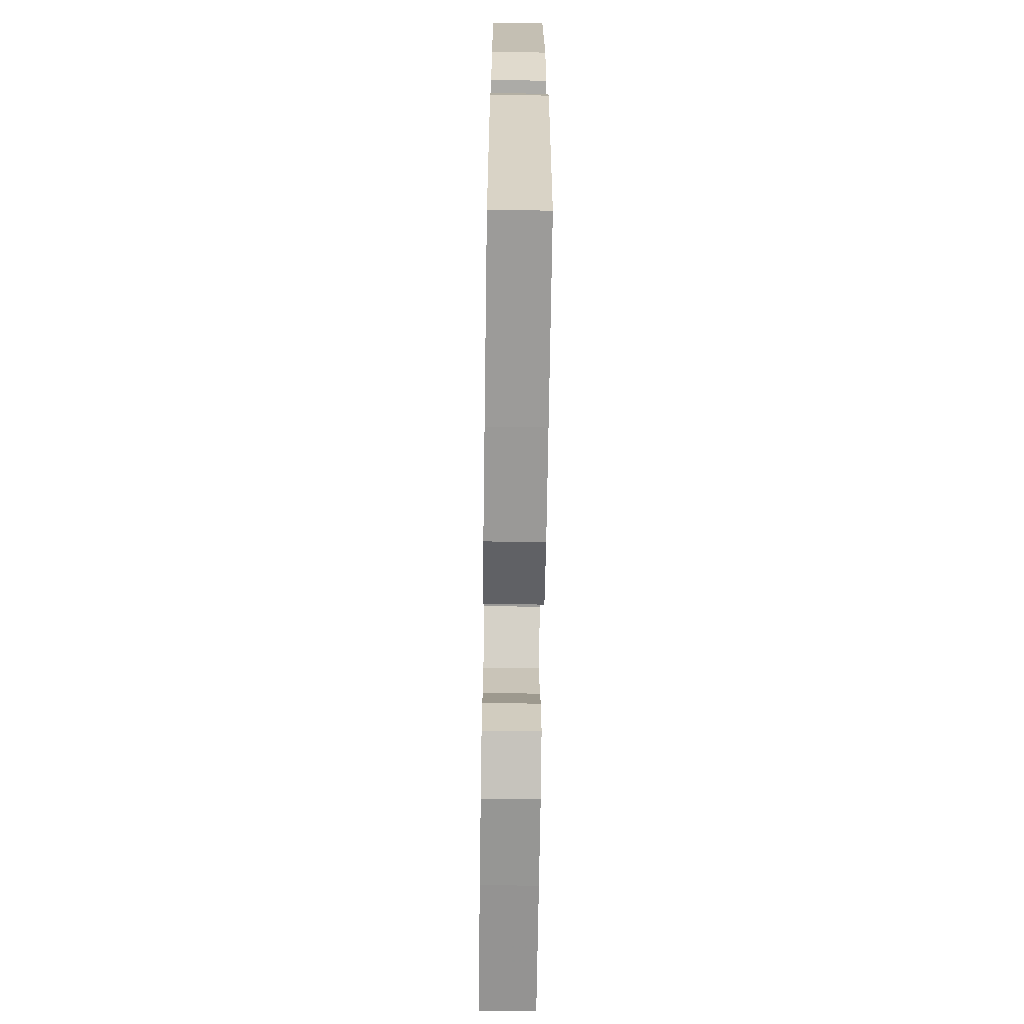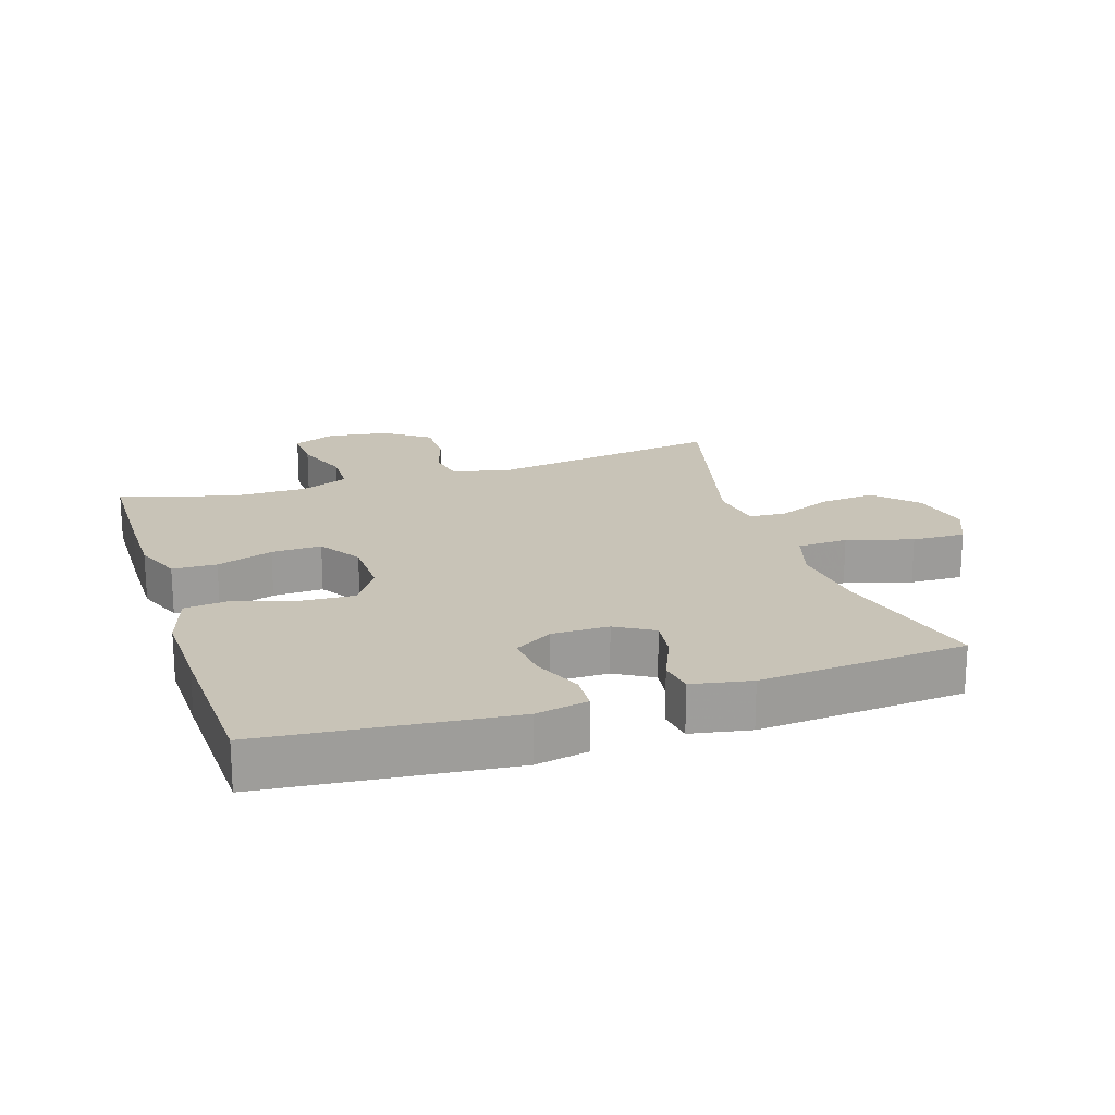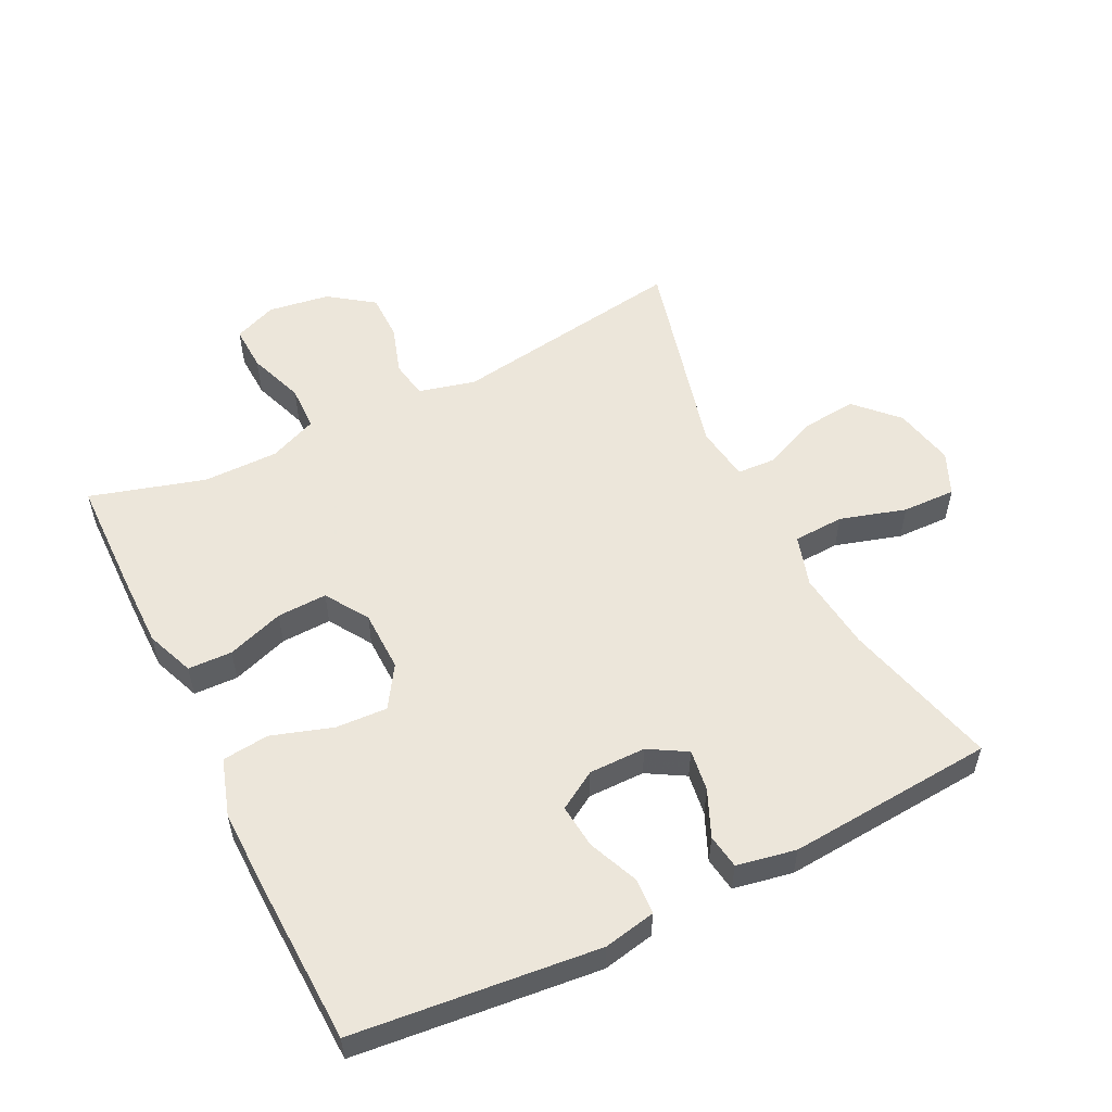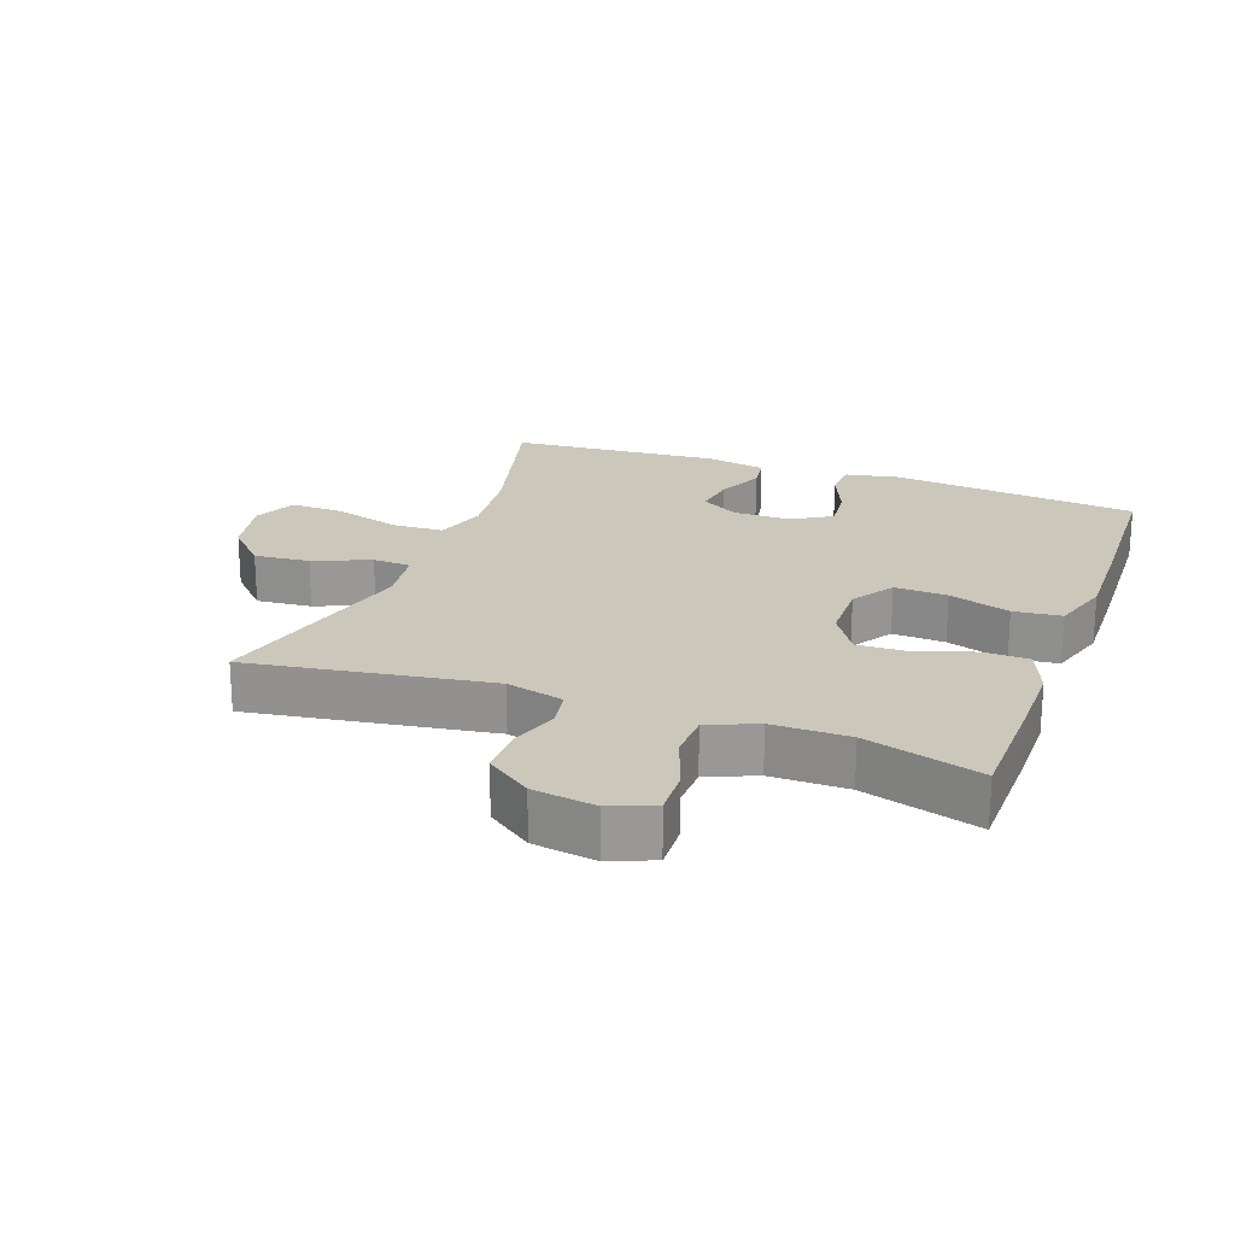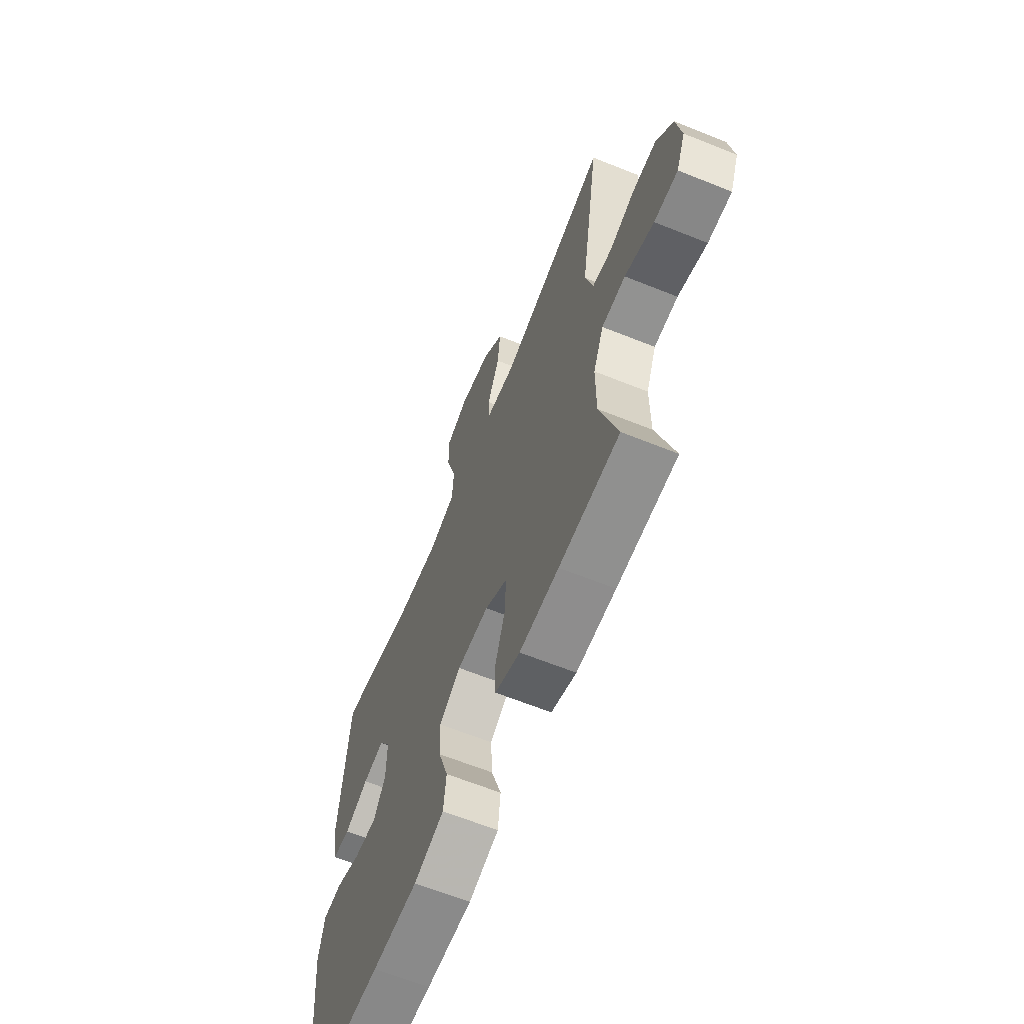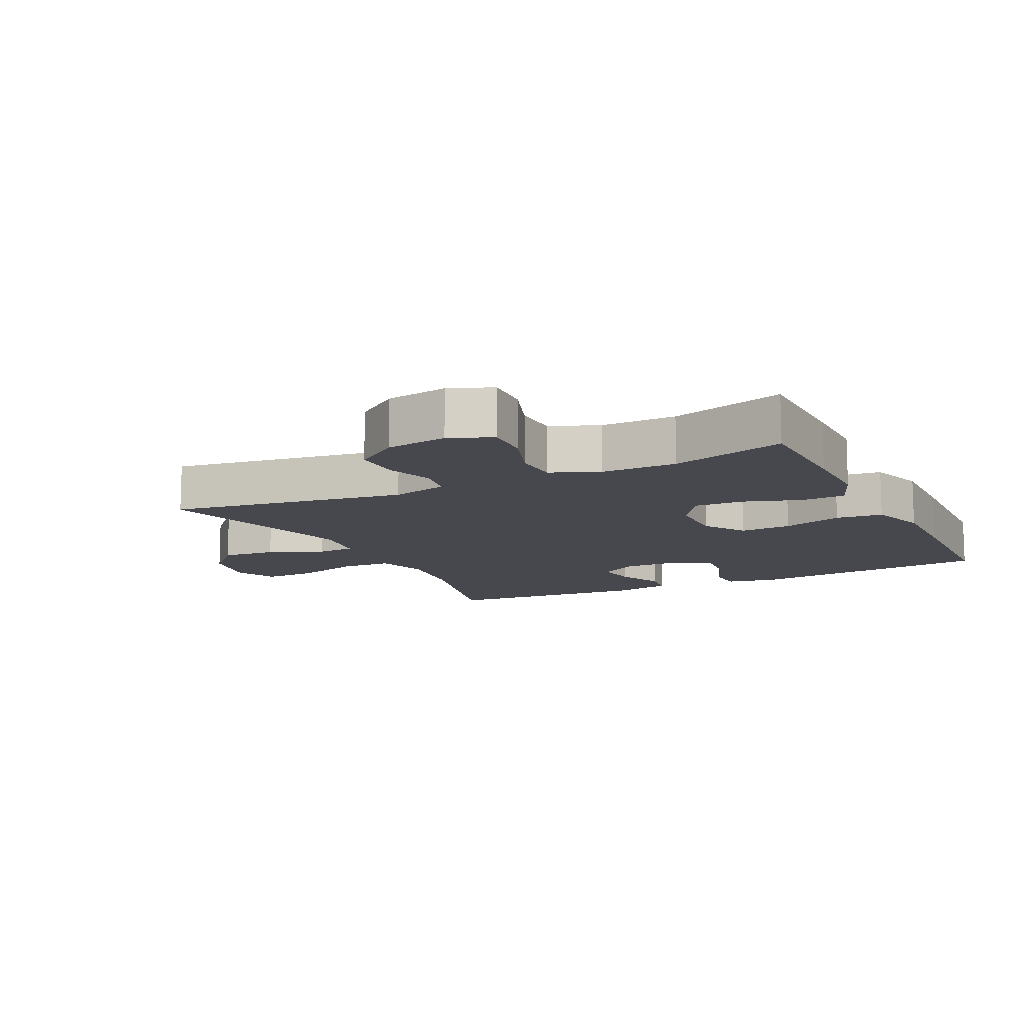
<metadata>
{"format":"obj","ext":"obj","renderer":"f3d","projection":"perspective","resolution":1024,"background":"white","views":[{"elev":-67.7,"azim":-90.8,"up":"+Z"},{"elev":19.7,"azim":-108.0,"up":"+Y"},{"elev":54.6,"azim":-116.3,"up":"+Y"},{"elev":21.6,"azim":110.2,"up":"+Y"},{"elev":-64.7,"azim":68.0,"up":"+Z"},{"elev":-11.7,"azim":116.4,"up":"+Y"}]}
</metadata>
<code>
v 0.5 0.07 -0.5
v 0.323 0.07 -0.503
v 0.207 0.07 -0.503
v 0.133 0.07 -0.474
v 0.131 0.07 -0.406
v 0.161 0.07 -0.319
v 0.164 0.07 -0.242
v 0.098 0.07 -0.2
v 0.004 0.07 -0.198
v -0.06 0.07 -0.239
v -0.056 0.07 -0.319
v -0.026 0.07 -0.412
v -0.034 0.07 -0.484
v -0.123 0.07 -0.512
v -0.258 0.07 -0.509
v -0.5 0.07 -0.5
v -0.538 0.07 -0.125
v -0.522 0.07 -0.045
v -0.466 0.07 -0.042
v -0.39 0.07 -0.074
v -0.322 0.07 -0.081
v -0.286 0.07 -0.022
v -0.286 0.07 0.065
v -0.32 0.07 0.123
v -0.384 0.07 0.114
v -0.455 0.07 0.083
v -0.508 0.07 0.091
v -0.525 0.07 0.182
v -0.5 0.07 0.5
v -0.261 0.07 0.438
v -0.139 0.07 0.424
v -0.06 0.07 0.448
v -0.056 0.07 0.526
v -0.086 0.07 0.627
v -0.088 0.07 0.709
v -0.022 0.07 0.738
v 0.072 0.07 0.718
v 0.134 0.07 0.658
v 0.126 0.07 0.574
v 0.09 0.07 0.489
v 0.093 0.07 0.431
v 0.179 0.07 0.419
v 0.5 0.07 0.5
v 0.443 0.07 0.136
v 0.465 0.07 0.049
v 0.523 0.07 0.039
v 0.598 0.07 0.063
v 0.67 0.07 0.063
v 0.719 0.07 -0.005
v 0.733 0.07 -0.1
v 0.706 0.07 -0.166
v 0.636 0.07 -0.163
v 0.55 0.07 -0.132
v 0.48 0.07 -0.134
v 0.449 0.07 -0.208
v 0.449 0.07 -0.324
v 0.5 0 -0.5
v 0.323 0 -0.503
v 0.207 0 -0.503
v 0.133 0 -0.474
v 0.131 0 -0.406
v 0.161 0 -0.319
v 0.164 0 -0.242
v 0.098 0 -0.2
v 0.004 0 -0.198
v -0.06 0 -0.239
v -0.056 0 -0.319
v -0.026 0 -0.412
v -0.034 0 -0.484
v -0.123 0 -0.512
v -0.258 0 -0.509
v -0.5 0 -0.5
v -0.538 0 -0.125
v -0.522 0 -0.045
v -0.466 0 -0.042
v -0.39 0 -0.074
v -0.322 0 -0.081
v -0.286 0 -0.022
v -0.286 0 0.065
v -0.32 0 0.123
v -0.384 0 0.114
v -0.455 0 0.083
v -0.508 0 0.091
v -0.525 0 0.182
v -0.5 0 0.5
v -0.261 0 0.438
v -0.139 0 0.424
v -0.06 0 0.448
v -0.056 0 0.526
v -0.086 0 0.627
v -0.088 0 0.709
v -0.022 0 0.738
v 0.072 0 0.718
v 0.134 0 0.658
v 0.126 0 0.574
v 0.09 0 0.489
v 0.093 0 0.431
v 0.179 0 0.419
v 0.5 0 0.5
v 0.443 0 0.136
v 0.465 0 0.049
v 0.523 0 0.039
v 0.598 0 0.063
v 0.67 0 0.063
v 0.719 0 -0.005
v 0.733 0 -0.1
v 0.706 0 -0.166
v 0.636 0 -0.163
v 0.55 0 -0.132
v 0.48 0 -0.134
v 0.449 0 -0.208
v 0.449 0 -0.324
f 50 51 52 53
f 50 53 54
f 49 50 54
f 46 47 48 49
f 45 46 49 54
f 44 45 54 55
f 42 43 44
f 41 42 44 55
f 37 38 39 40
f 37 40 41
f 36 37 41
f 33 34 35 36
f 32 33 36 41
f 31 32 41 55
f 27 28 29 30
f 25 26 27 30
f 24 25 30 31
f 23 24 31 55
f 17 18 19 20
f 17 20 21
f 16 17 21
f 15 16 21 22
f 11 12 13 14
f 10 11 14 15
f 3 4 5 6
f 3 6 7
f 56 1 2 3
f 56 3 7
f 55 56 7 8
f 23 55 8
f 10 15 22 23
f 9 10 23
f 8 9 23
f 109 108 107 106
f 110 109 106
f 110 106 105
f 105 104 103 102
f 110 105 102 101
f 111 110 101 100
f 100 99 98
f 111 100 98 97
f 96 95 94 93
f 97 96 93
f 97 93 92
f 92 91 90 89
f 97 92 89 88
f 111 97 88 87
f 86 85 84 83
f 86 83 82 81
f 87 86 81 80
f 111 87 80 79
f 76 75 74 73
f 77 76 73
f 77 73 72
f 78 77 72 71
f 70 69 68 67
f 71 70 67 66
f 62 61 60 59
f 63 62 59
f 59 58 57 112
f 63 59 112
f 64 63 112 111
f 64 111 79
f 79 78 71 66
f 79 66 65
f 79 65 64
f 1 57 58 2
f 2 58 59 3
f 3 59 60 4
f 4 60 61 5
f 5 61 62 6
f 6 62 63 7
f 7 63 64 8
f 8 64 65 9
f 9 65 66 10
f 10 66 67 11
f 11 67 68 12
f 12 68 69 13
f 13 69 70 14
f 14 70 71 15
f 15 71 72 16
f 16 72 73 17
f 17 73 74 18
f 18 74 75 19
f 19 75 76 20
f 20 76 77 21
f 21 77 78 22
f 22 78 79 23
f 23 79 80 24
f 24 80 81 25
f 25 81 82 26
f 26 82 83 27
f 27 83 84 28
f 28 84 85 29
f 29 85 86 30
f 30 86 87 31
f 31 87 88 32
f 32 88 89 33
f 33 89 90 34
f 34 90 91 35
f 35 91 92 36
f 36 92 93 37
f 37 93 94 38
f 38 94 95 39
f 39 95 96 40
f 40 96 97 41
f 41 97 98 42
f 42 98 99 43
f 43 99 100 44
f 44 100 101 45
f 45 101 102 46
f 46 102 103 47
f 47 103 104 48
f 48 104 105 49
f 49 105 106 50
f 50 106 107 51
f 51 107 108 52
f 52 108 109 53
f 53 109 110 54
f 54 110 111 55
f 55 111 112 56
f 56 112 57 1

</code>
